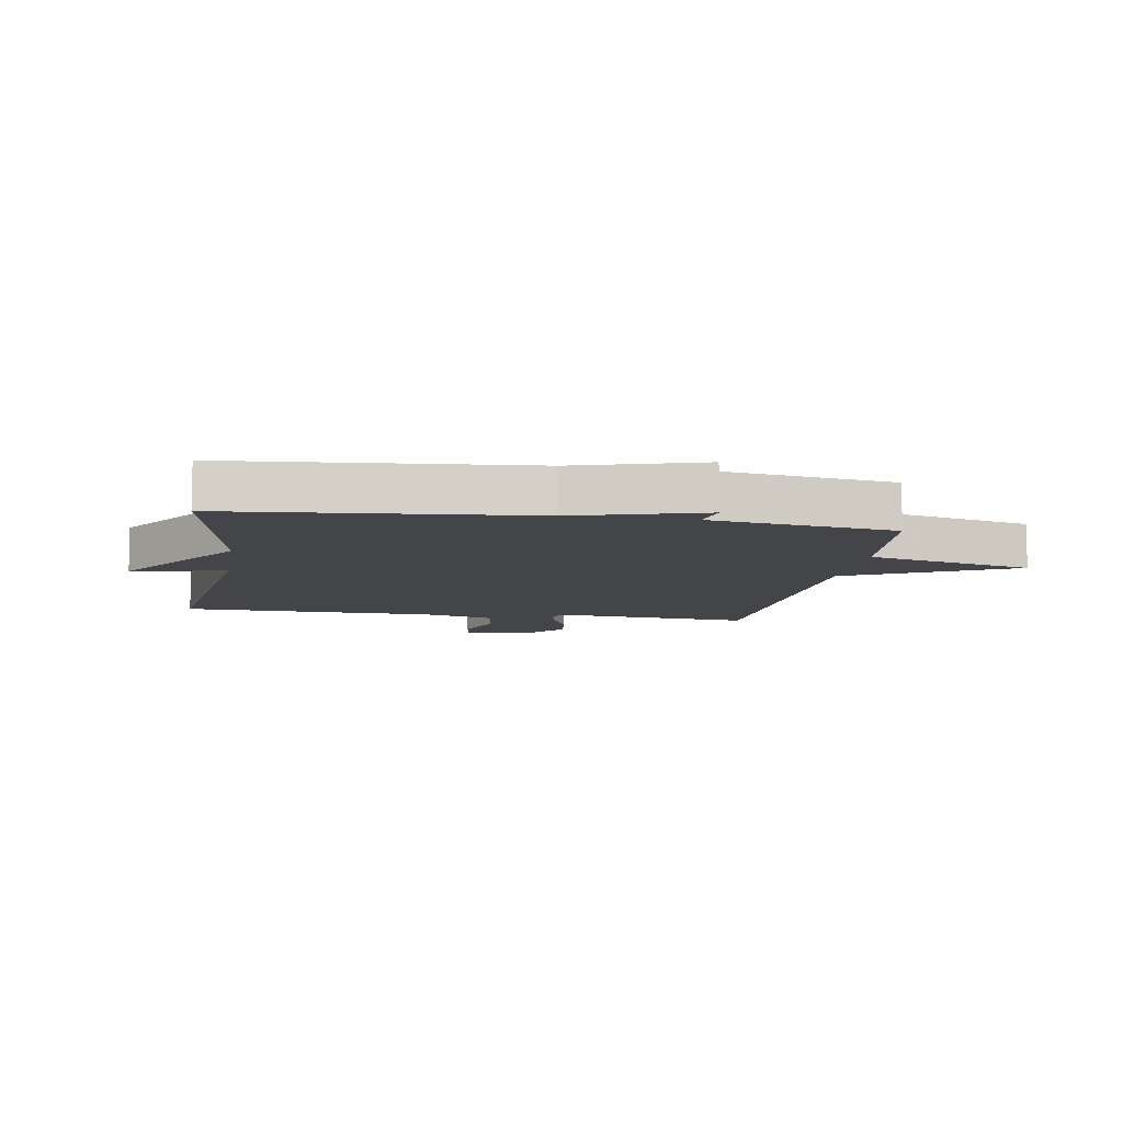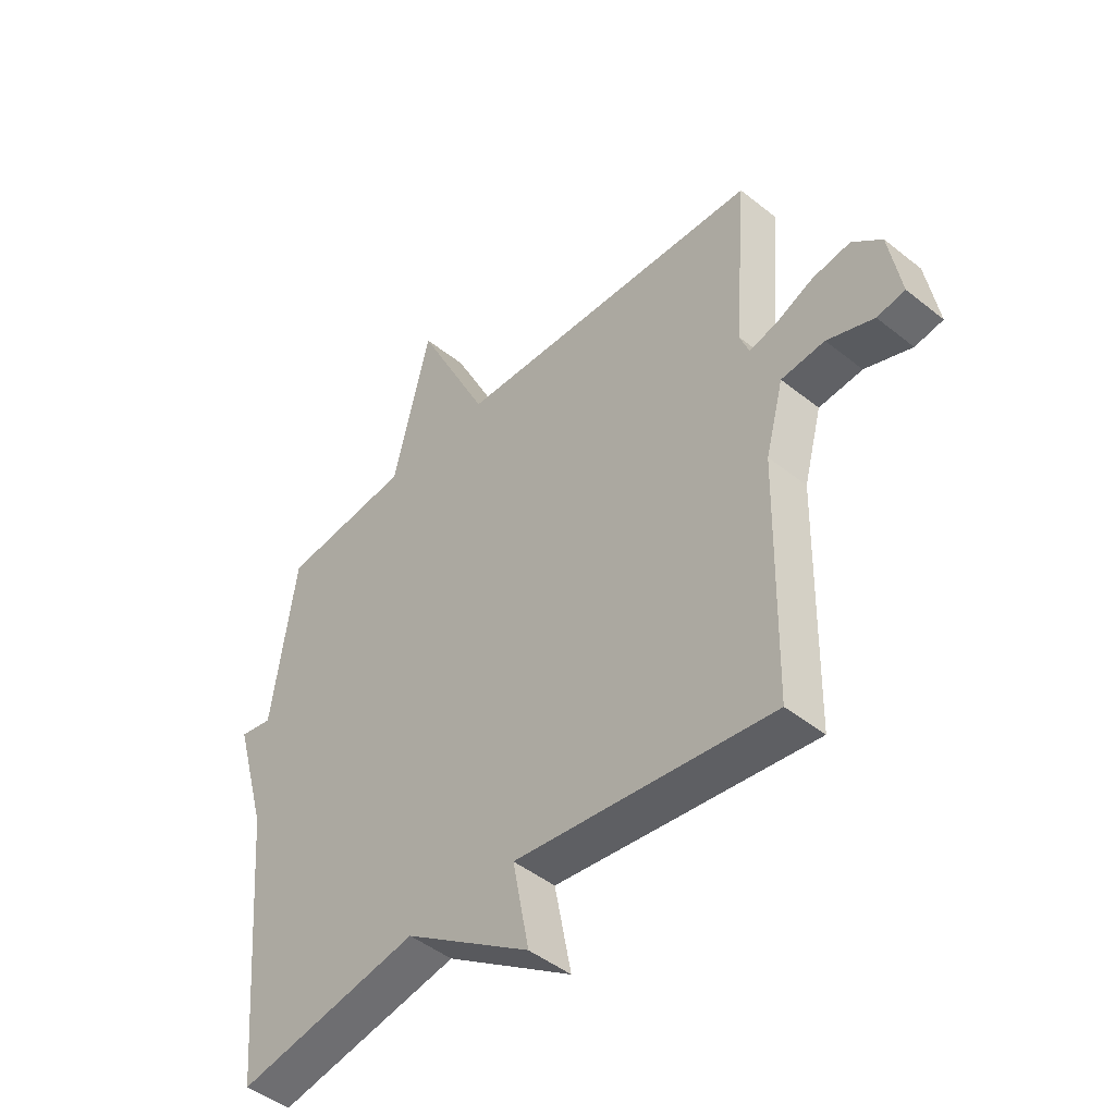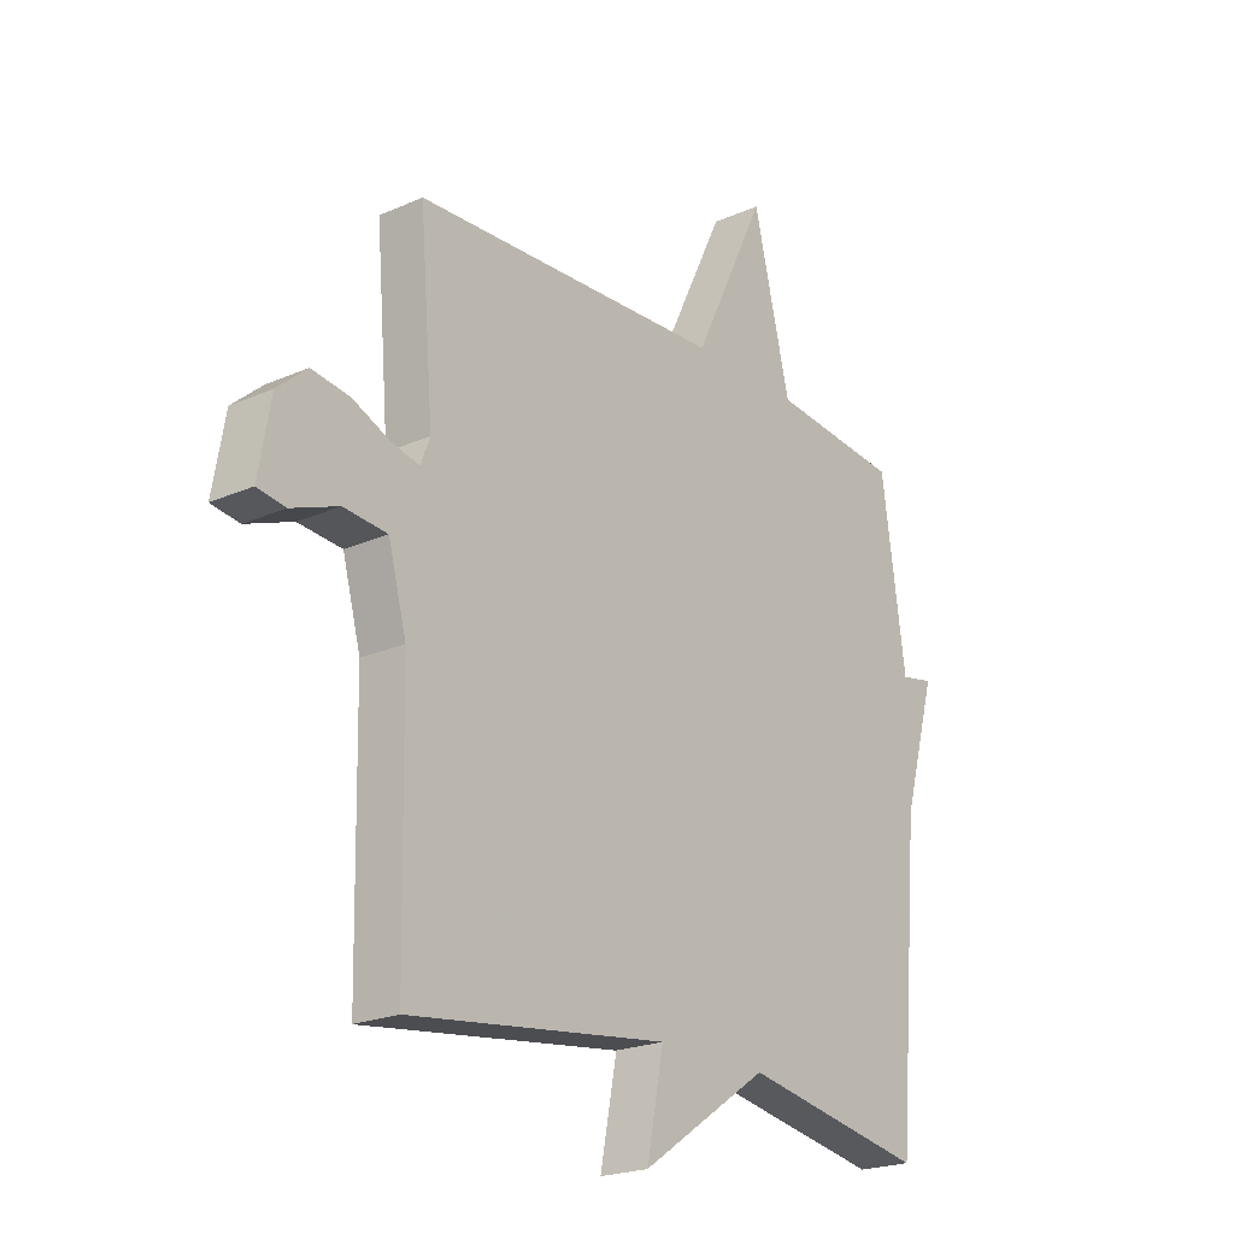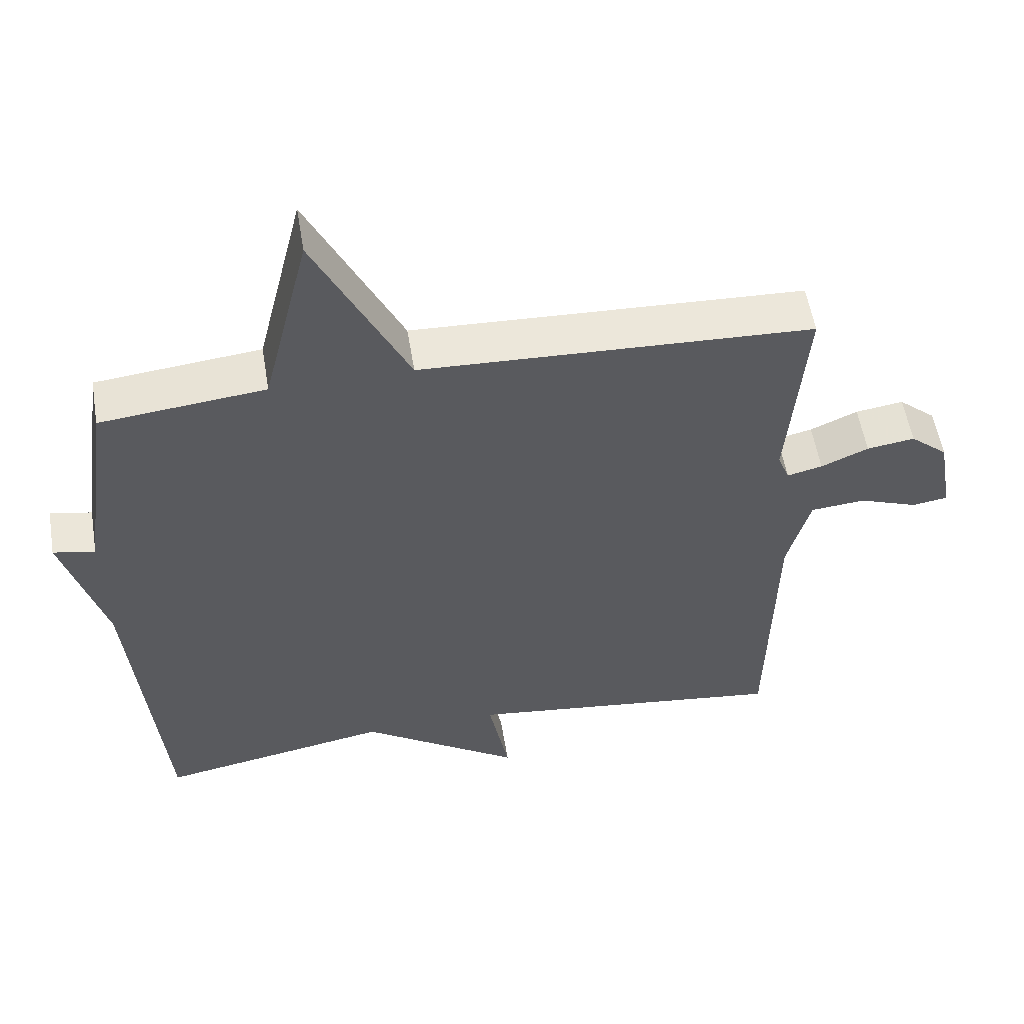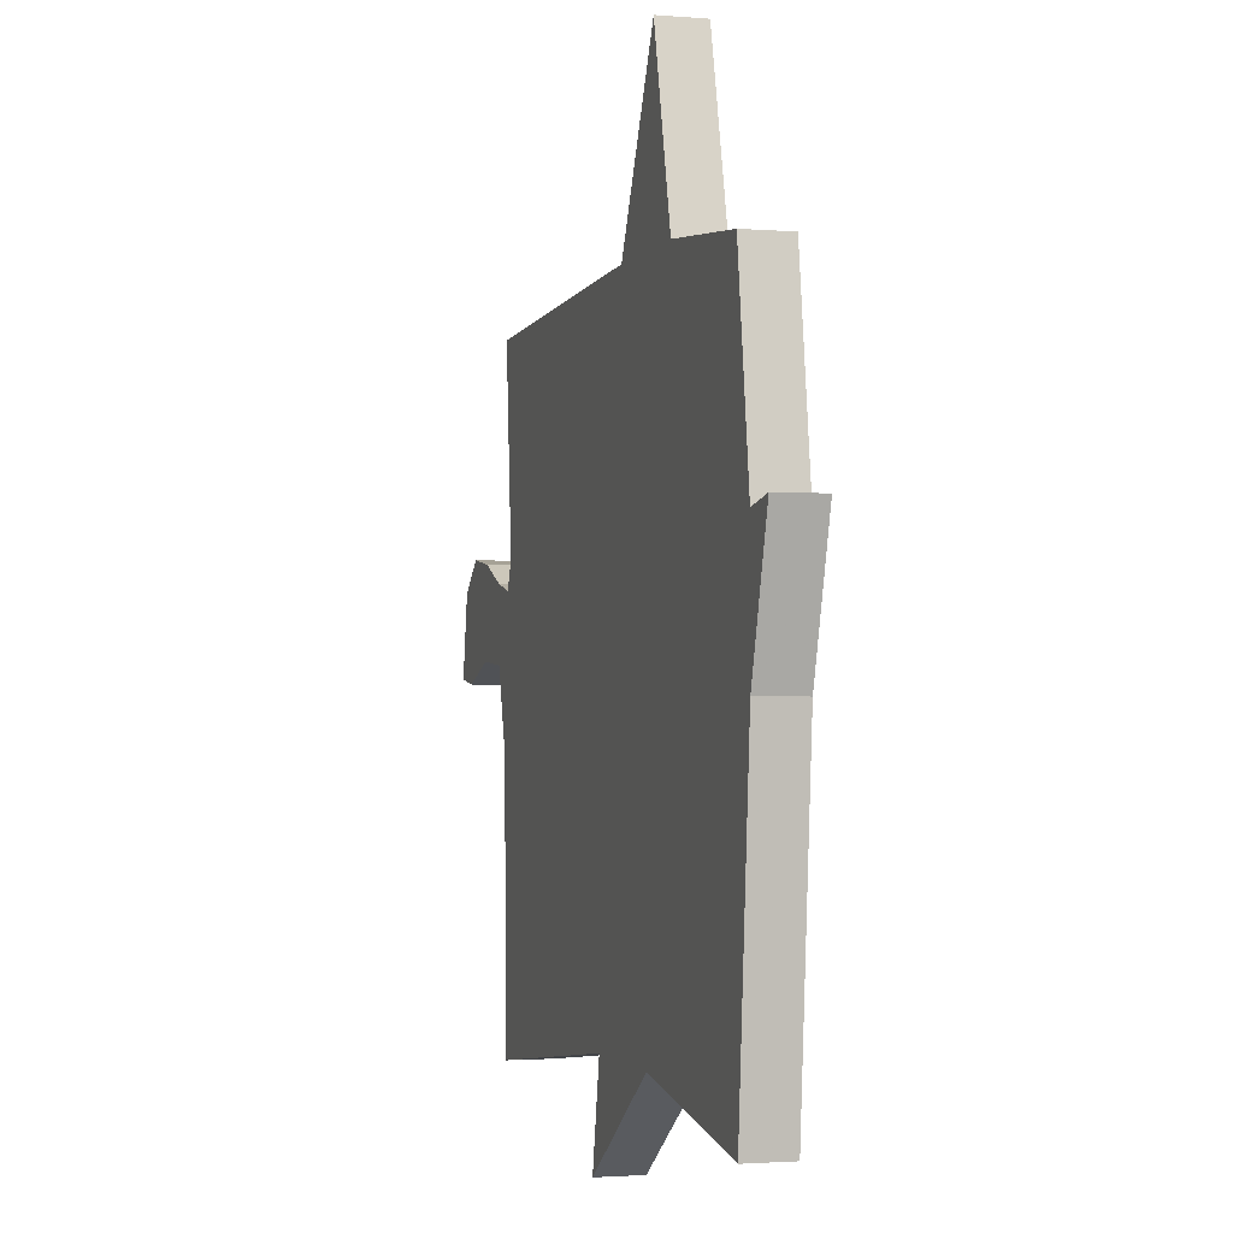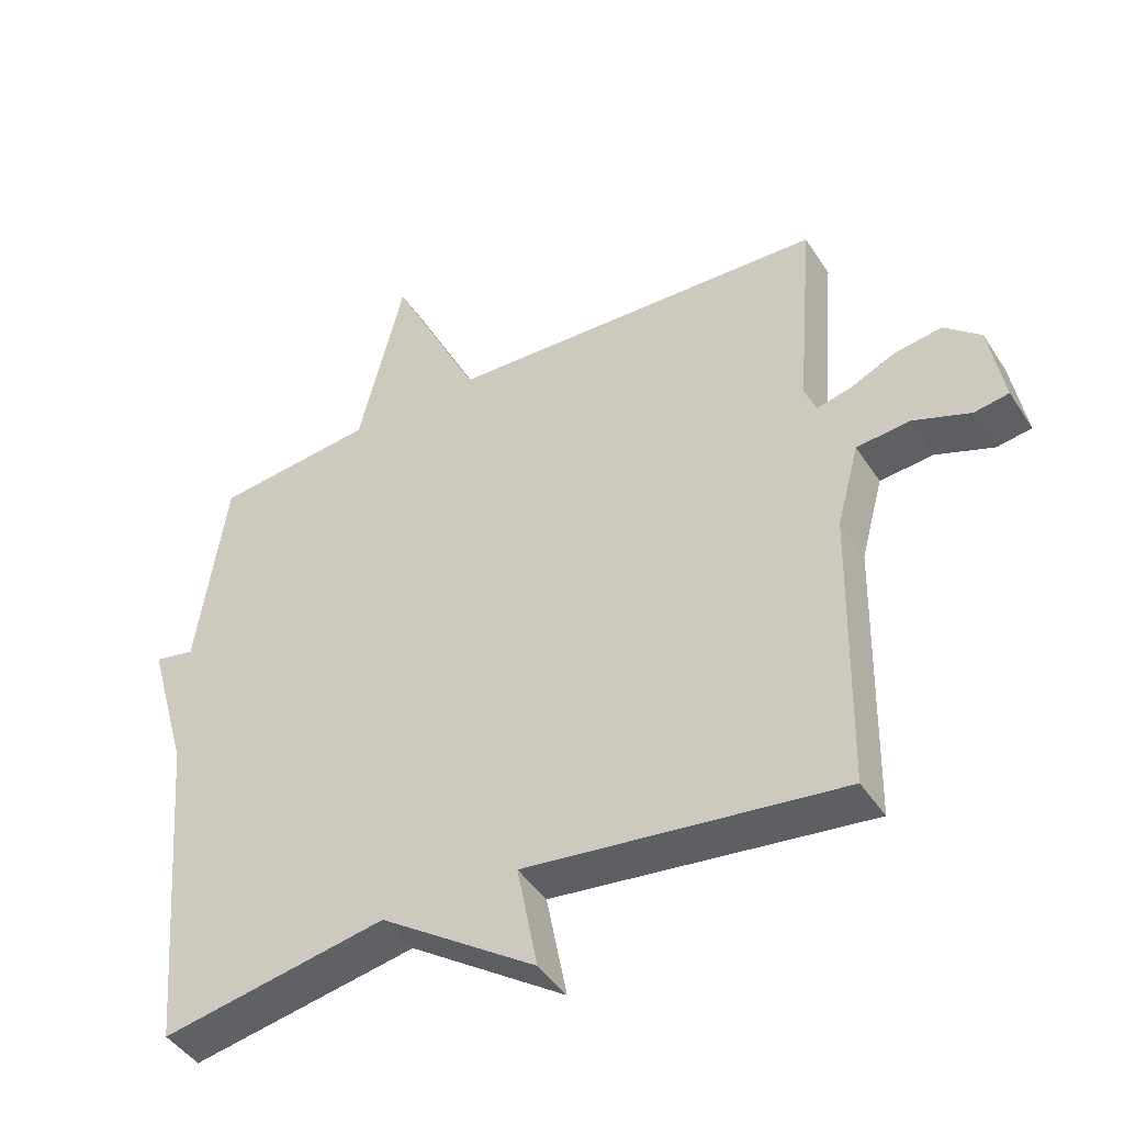
<metadata>
{"format":"obj","ext":"obj","renderer":"f3d","projection":"perspective","resolution":1024,"background":"white","views":[{"elev":-8.9,"azim":-99.2,"up":"+Y"},{"elev":-46.4,"azim":47.7,"up":"+Z"},{"elev":-21.8,"azim":127.9,"up":"+Z"},{"elev":55.4,"azim":-9.4,"up":"+Z"},{"elev":-1.9,"azim":-106.4,"up":"+Z"},{"elev":-44.4,"azim":30.8,"up":"+Z"}]}
</metadata>
<code>
v 0.5 0.07 0.5
v 0.475 0.07 0.194
v 0.492 0.07 0.15
v 0.543 0.07 0.162
v 0.611 0.07 0.192
v 0.68 0.07 0.202
v 0.734 0.07 0.155
v 0.756 0.07 0.03
v 0.705 0.07 0.022
v 0.62 0.07 0.054
v 0.541 0.07 0.047
v 0.508 0.07 -0.076
v 0.5 0.07 -0.5
v 0.033 0.07 -0.44
v 0.063 0.07 -0.597
v -0.167 0.07 -0.44
v -0.5 0.07 -0.5
v -0.543 0.07 -0.003
v -0.603 0.07 0.209
v -0.543 0.07 0.197
v -0.5 0.07 0.5
v -0.264 0.07 0.525
v -0.197 0.07 0.8
v -0.064 0.07 0.525
v 0.5 0 0.5
v 0.475 0 0.194
v 0.492 0 0.15
v 0.543 0 0.162
v 0.611 0 0.192
v 0.68 0 0.202
v 0.734 0 0.155
v 0.756 0 0.03
v 0.705 0 0.022
v 0.62 0 0.054
v 0.541 0 0.047
v 0.508 0 -0.076
v 0.5 0 -0.5
v 0.033 0 -0.44
v 0.063 0 -0.597
v -0.167 0 -0.44
v -0.5 0 -0.5
v -0.543 0 -0.003
v -0.603 0 0.209
v -0.543 0 0.197
v -0.5 0 0.5
v -0.264 0 0.525
v -0.197 0 0.8
v -0.064 0 0.525
f 22 23 24
f 24 1 2
f 22 24 2
f 21 22 2
f 20 21 2
f 18 19 20
f 20 2 3
f 18 20 3
f 17 18 3
f 16 17 3
f 14 15 16
f 14 16 3 4
f 12 13 14
f 11 12 14 4
f 5 6 7
f 4 5 7
f 11 4 7
f 10 11 7
f 7 8 9 10
f 48 47 46
f 26 25 48
f 26 48 46
f 26 46 45
f 26 45 44
f 44 43 42
f 27 26 44
f 27 44 42
f 27 42 41
f 27 41 40
f 40 39 38
f 28 27 40 38
f 38 37 36
f 28 38 36 35
f 31 30 29
f 31 29 28
f 31 28 35
f 31 35 34
f 34 33 32 31
f 1 25 26 2
f 2 26 27 3
f 3 27 28 4
f 4 28 29 5
f 5 29 30 6
f 6 30 31 7
f 7 31 32 8
f 8 32 33 9
f 9 33 34 10
f 10 34 35 11
f 11 35 36 12
f 12 36 37 13
f 13 37 38 14
f 14 38 39 15
f 15 39 40 16
f 16 40 41 17
f 17 41 42 18
f 18 42 43 19
f 19 43 44 20
f 20 44 45 21
f 21 45 46 22
f 22 46 47 23
f 23 47 48 24
f 24 48 25 1

</code>
